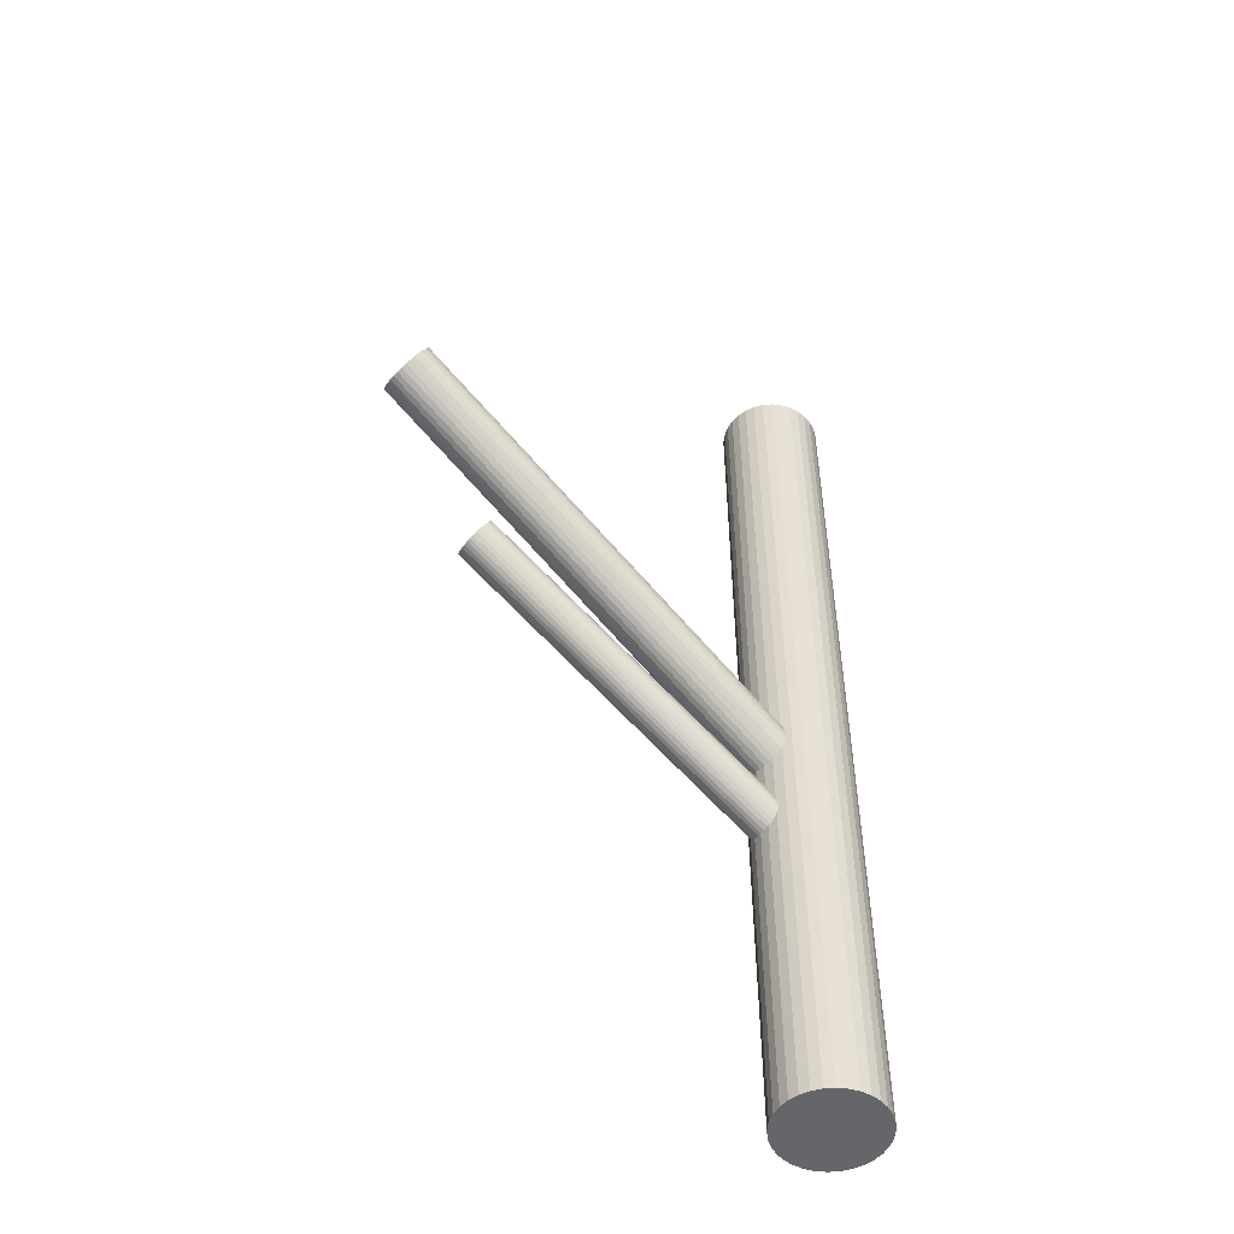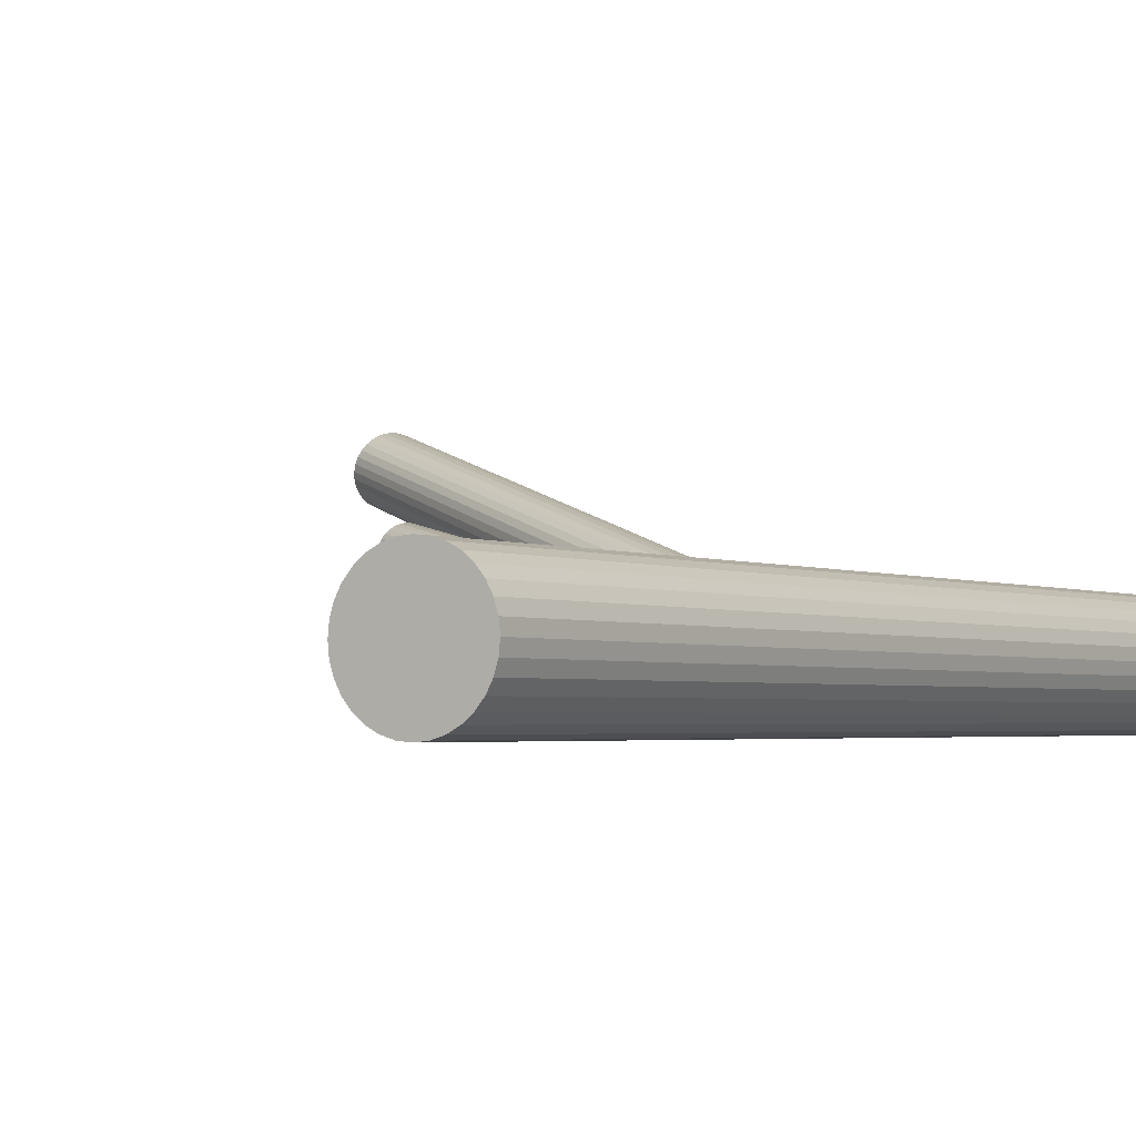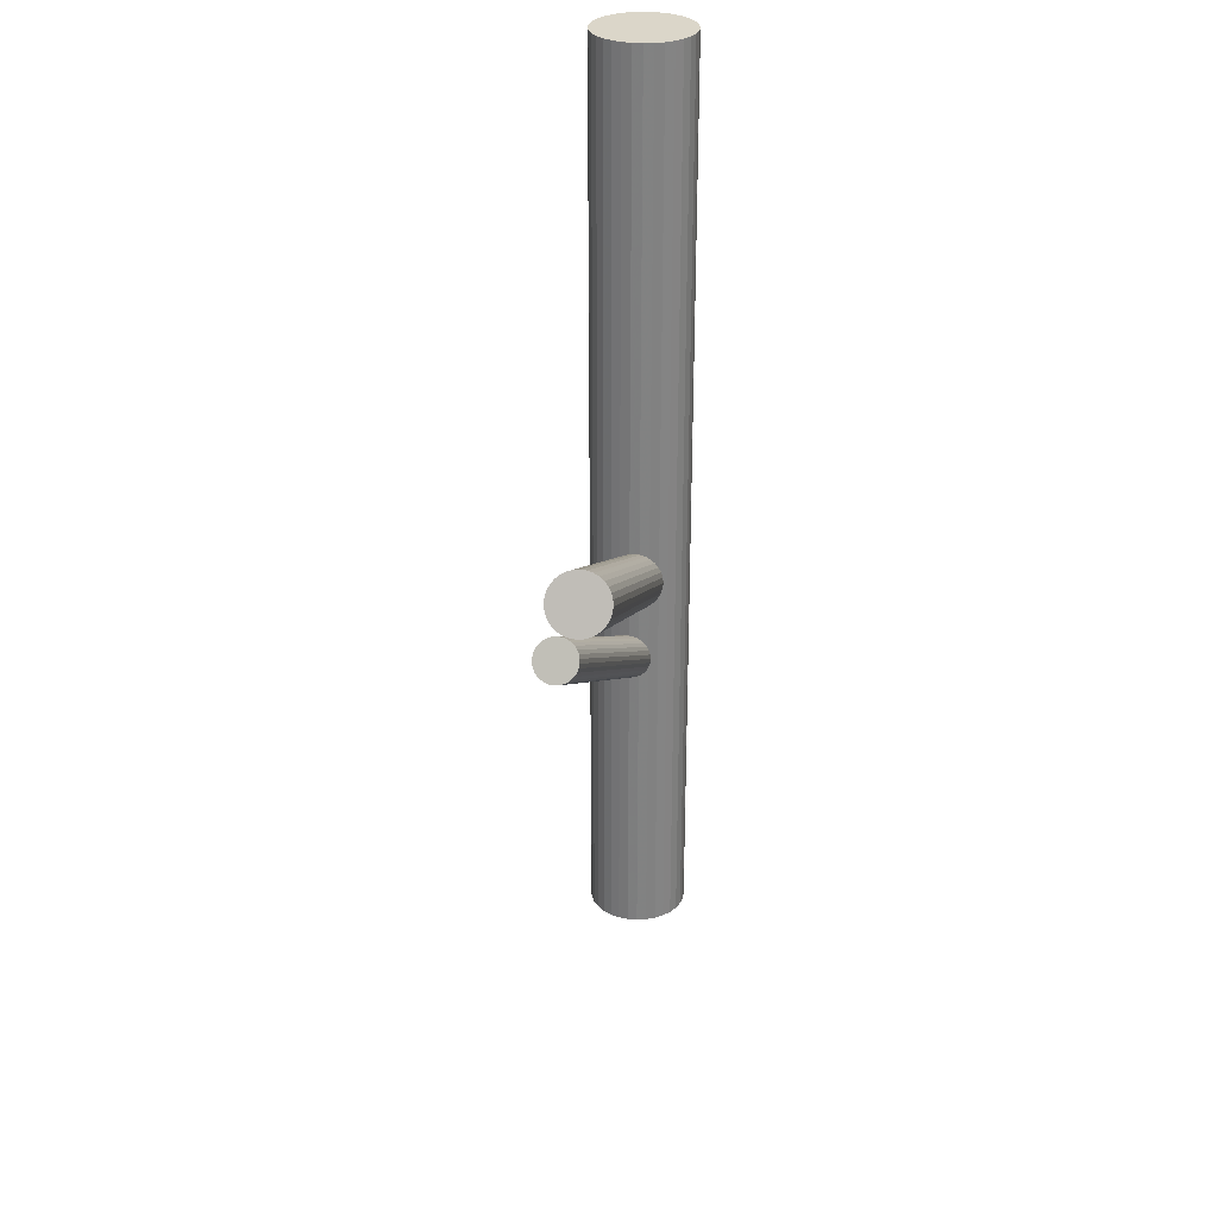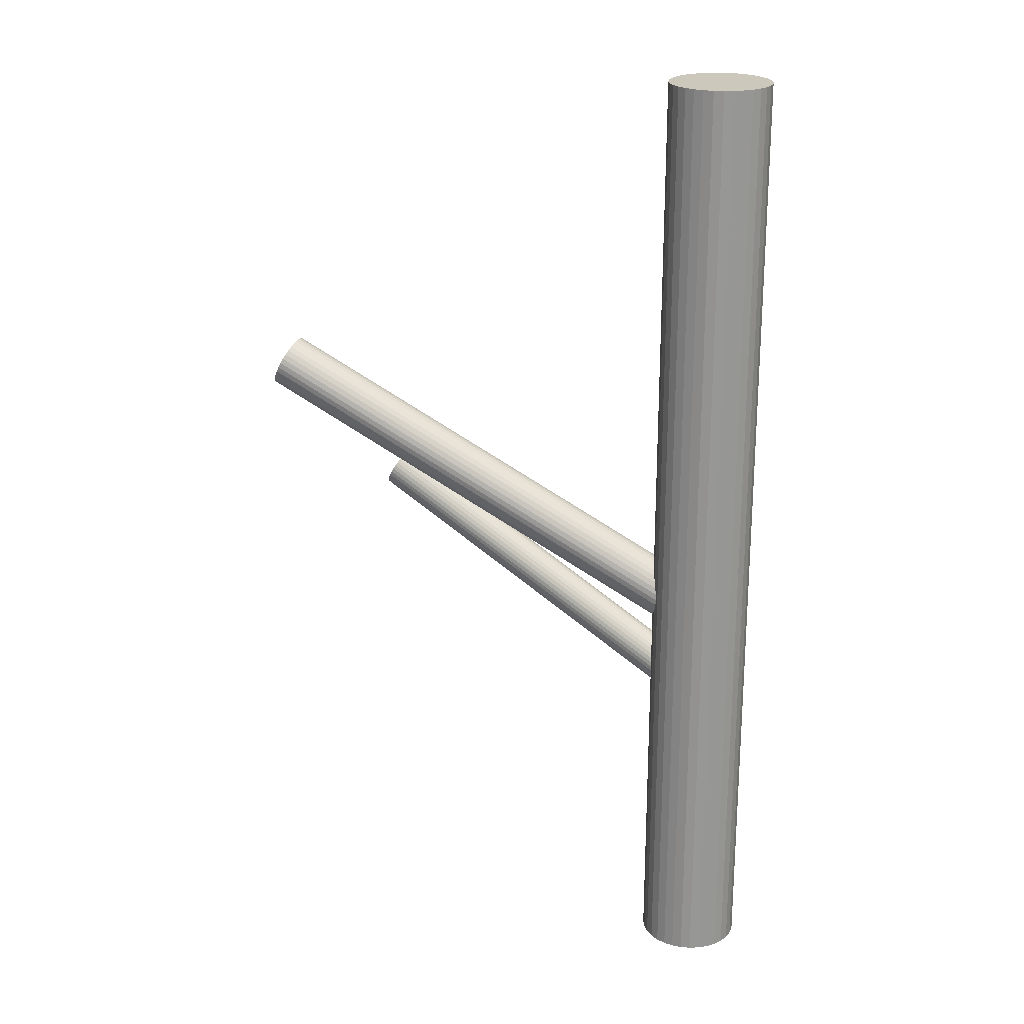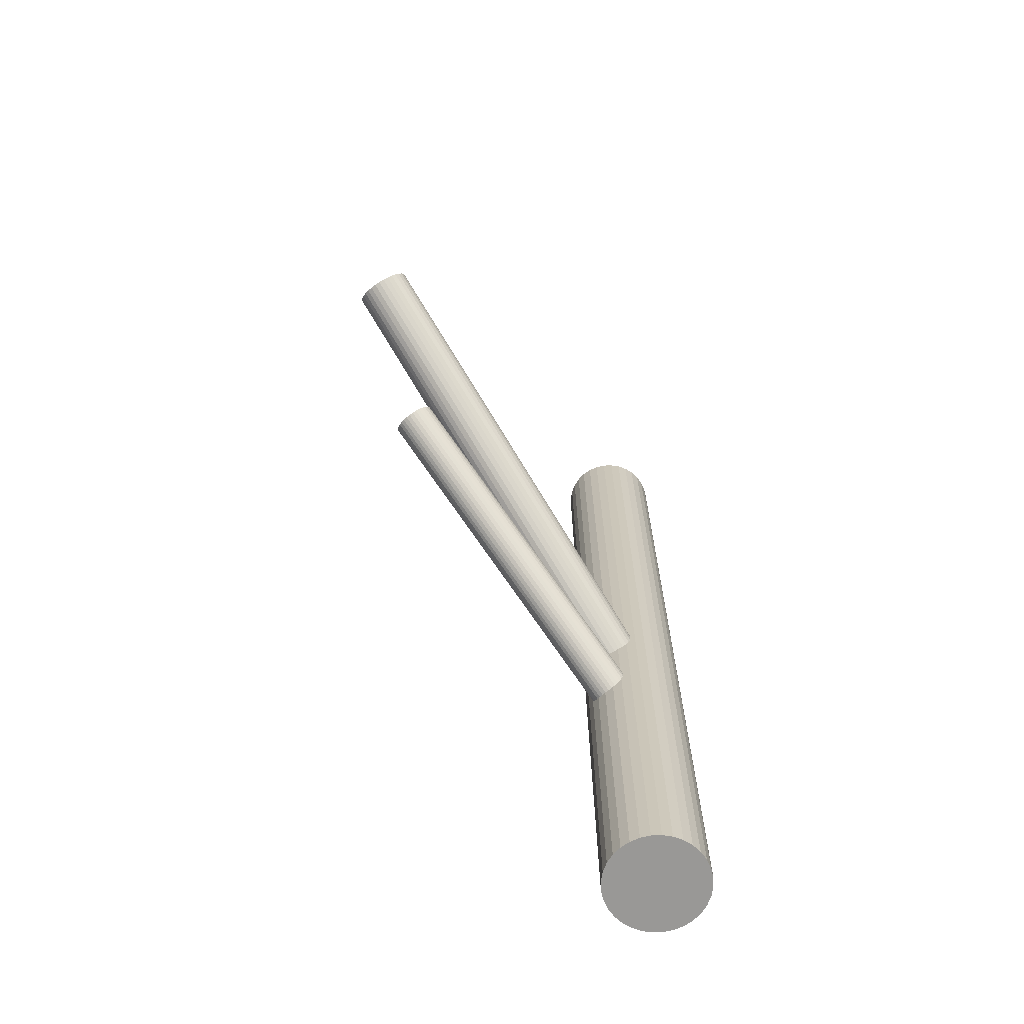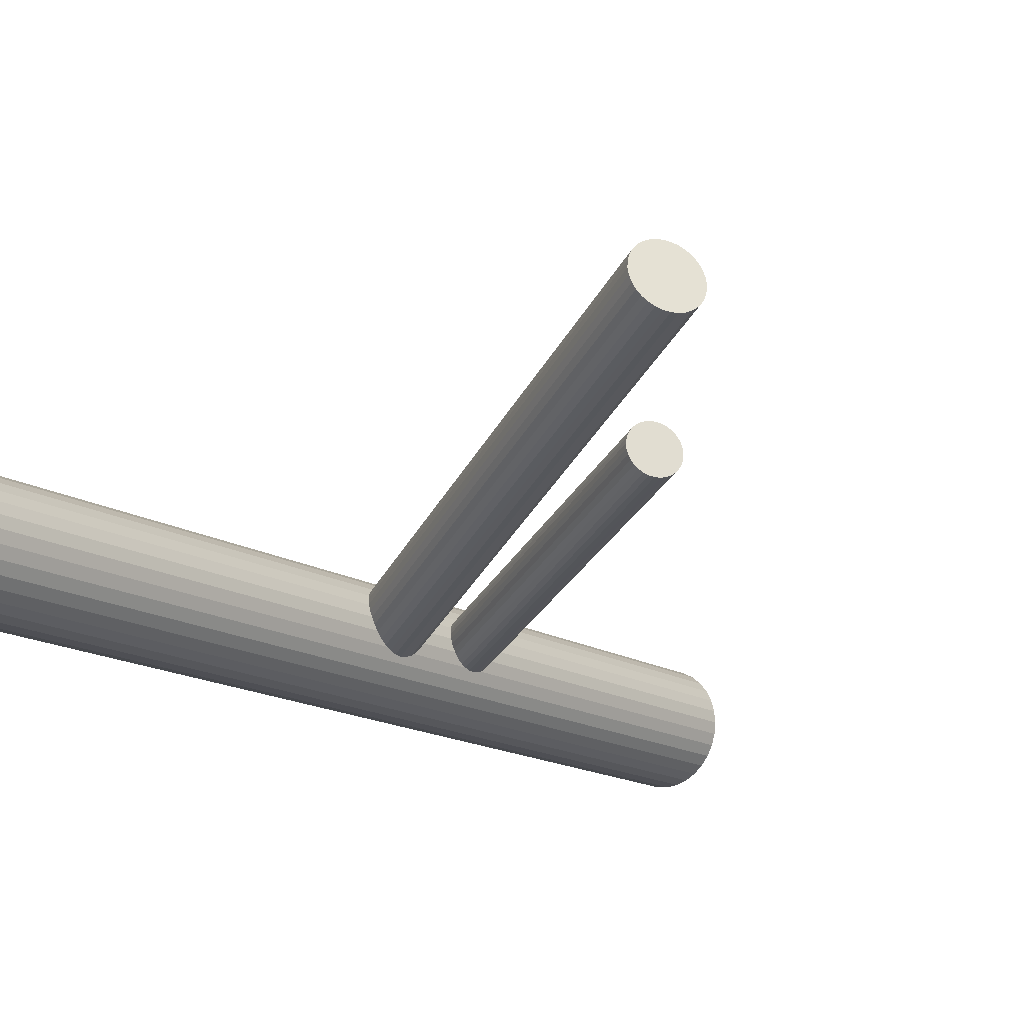
<metadata>
{"format":"obj","ext":"obj","renderer":"f3d","projection":"perspective","resolution":1024,"background":"white","views":[{"elev":-51.7,"azim":156.9,"up":"+Z"},{"elev":-2.6,"azim":-148.3,"up":"+Y"},{"elev":29.7,"azim":113.9,"up":"+Z"},{"elev":22.2,"azim":-144.3,"up":"+Z"},{"elev":-68.6,"azim":142.8,"up":"+Z"},{"elev":-15.3,"azim":38.3,"up":"+Y"}]}
</metadata>
<code>
v -0.0588 -0.01633 0.136
v -0.0588 -0.01633 -0.136
v -0.0588 -0.03073 0.136
v -0.0588 -0.03073 -0.136
v -0.0588 -0.001928 0.136
v -0.0588 -0.001928 -0.136
v -0.06898 -0.02651 0.136
v -0.06898 -0.02651 -0.136
v -0.06898 -0.006146 0.136
v -0.06898 -0.006146 -0.136
v -0.06431 -0.003024 0.136
v -0.06431 -0.003024 -0.136
v -0.06431 -0.02964 0.136
v -0.06431 -0.02964 -0.136
v -0.0732 -0.01633 0.136
v -0.0732 -0.01633 -0.136
v -0.07293 -0.01914 0.136
v -0.07293 -0.01914 -0.136
v -0.07293 -0.01352 0.136
v -0.07293 -0.01352 -0.136
v -0.07077 -0.008329 0.136
v -0.07077 -0.008329 -0.136
v -0.07077 -0.02433 0.136
v -0.07077 -0.02433 -0.136
v -0.0508 -0.0283 0.136
v -0.0508 -0.0283 -0.136
v -0.0508 -0.004355 0.136
v -0.0508 -0.004355 -0.136
v -0.04549 -0.02184 0.136
v -0.04549 -0.02184 -0.136
v -0.04549 -0.01082 0.136
v -0.04549 -0.01082 -0.136
v -0.06161 -0.03045 0.136
v -0.06161 -0.03045 -0.136
v -0.06161 -0.002205 0.136
v -0.06161 -0.002205 -0.136
v -0.05599 -0.03045 0.136
v -0.05599 -0.03045 -0.136
v -0.05599 -0.002205 0.136
v -0.05599 -0.002205 -0.136
v -0.07211 -0.02184 0.136
v -0.07211 -0.02184 -0.136
v -0.07211 -0.01082 0.136
v -0.07211 -0.01082 -0.136
v -0.0668 -0.0283 0.136
v -0.0668 -0.0283 -0.136
v -0.0668 -0.004355 0.136
v -0.0668 -0.004355 -0.136
v -0.04683 -0.008329 0.136
v -0.04683 -0.008329 -0.136
v -0.04683 -0.02433 0.136
v -0.04683 -0.02433 -0.136
v -0.04468 -0.01914 0.136
v -0.04468 -0.01914 -0.136
v -0.04468 -0.01352 0.136
v -0.04468 -0.01352 -0.136
v -0.0444 -0.01633 0.136
v -0.0444 -0.01633 -0.136
v -0.05329 -0.003024 0.136
v -0.05329 -0.003024 -0.136
v -0.05329 -0.02964 0.136
v -0.05329 -0.02964 -0.136
v -0.04862 -0.02651 0.136
v -0.04862 -0.02651 -0.136
v -0.04862 -0.006146 0.136
v -0.04862 -0.006146 -0.136
v -0.0588 -0.01633 -0.02466
v 0.06908 0.02311 0.0425
v -0.06219 -0.01738 -0.01758
v 0.06569 0.02206 0.04958
v -0.05541 -0.01528 -0.03174
v 0.07248 0.02415 0.03542
v -0.05717 -0.02396 -0.02328
v 0.07071 0.01548 0.04388
v -0.05585 -0.02355 -0.02604
v 0.07203 0.01589 0.04112
v -0.05885 -0.009456 -0.02859
v 0.06903 0.02998 0.03857
v -0.06263 -0.01062 -0.02073
v 0.06526 0.02882 0.04643
v -0.05535 -0.02292 -0.02737
v 0.07254 0.01651 0.03979
v -0.05794 -0.02372 -0.02195
v 0.06994 0.01571 0.04521
v -0.05477 -0.01826 -0.0312
v 0.07311 0.02118 0.03596
v -0.06104 -0.02019 -0.01812
v 0.06684 0.01924 0.04904
v -0.06285 -0.01172 -0.01965
v 0.06503 0.02772 0.04751
v -0.05805 -0.01024 -0.02966
v 0.06983 0.0292 0.0375
v -0.06113 -0.008762 -0.02466
v 0.06675 0.03067 0.0425
v -0.06033 -0.0214 -0.01877
v 0.06756 0.01803 0.04839
v -0.05468 -0.01966 -0.03054
v 0.0732 0.01977 0.03662
v -0.05593 -0.01383 -0.0316
v 0.07196 0.02561 0.03556
v -0.06258 -0.01588 -0.01772
v 0.0653 0.02356 0.04944
v -0.05502 -0.01678 -0.0316
v 0.07287 0.02266 0.03556
v -0.06167 -0.01883 -0.01772
v 0.06621 0.0206 0.04944
v -0.06292 -0.013 -0.01877
v 0.06496 0.02644 0.04839
v -0.05727 -0.01126 -0.03054
v 0.07061 0.02818 0.03662
v -0.05647 -0.0239 -0.02466
v 0.07142 0.01554 0.0425
v -0.05955 -0.02242 -0.01965
v 0.06833 0.01701 0.04751
v -0.05475 -0.02094 -0.02966
v 0.07313 0.01849 0.0375
v -0.05656 -0.01247 -0.0312
v 0.07133 0.02697 0.03596
v -0.06283 -0.0144 -0.01812
v 0.06505 0.02503 0.04904
v -0.05966 -0.008938 -0.02737
v 0.06823 0.0305 0.03979
v -0.06226 -0.009739 -0.02195
v 0.06563 0.0297 0.04521
v -0.05497 -0.02204 -0.02859
v 0.07291 0.01739 0.03857
v -0.05875 -0.0232 -0.02073
v 0.06914 0.01623 0.04643
v -0.06175 -0.009112 -0.02328
v 0.06613 0.03032 0.04388
v -0.06043 -0.008704 -0.02604
v 0.06746 0.03073 0.04112
v -0.0588 -0.01633 -0.05032
v 0.04097 0.00391 0.007621
v -0.06172 -0.01692 -0.04508
v 0.03805 0.003318 0.01286
v -0.05588 -0.01574 -0.05555
v 0.04389 0.004502 0.002384
v -0.06171 -0.01257 -0.04661
v 0.03806 0.007666 0.01132
v -0.05758 -0.01174 -0.05402
v 0.04219 0.008504 0.003918
v -0.0619 -0.01576 -0.04518
v 0.03787 0.004481 0.01276
v -0.05617 -0.0146 -0.05545
v 0.0436 0.005643 0.002485
v -0.06054 -0.01065 -0.04929
v 0.03923 0.009585 0.008642
v -0.05941 -0.01042 -0.05134
v 0.04037 0.009817 0.006599
v -0.05943 -0.02157 -0.04741
v 0.04034 -0.001329 0.01053
v -0.05618 -0.02091 -0.05323
v 0.04359 -0.0006702 0.004712
v -0.05879 -0.01065 -0.05232
v 0.04098 0.009592 0.005617
v -0.06102 -0.0111 -0.04831
v 0.03875 0.009138 0.009624
v -0.06104 -0.01914 -0.04548
v 0.03873 0.001103 0.01246
v -0.05564 -0.01804 -0.05515
v 0.04413 0.002198 0.002783
v -0.06 -0.01043 -0.05032
v 0.03977 0.009814 0.007621
v -0.05704 -0.01256 -0.05467
v 0.04273 0.007683 0.003267
v -0.06189 -0.01354 -0.04596
v 0.03788 0.006698 0.01197
v -0.05571 -0.01912 -0.05467
v 0.04406 0.001122 0.003267
v -0.06056 -0.0201 -0.04596
v 0.03921 0.0001371 0.01197
v -0.0576 -0.02223 -0.05032
v 0.04217 -0.001994 0.007621
v -0.06196 -0.01462 -0.04548
v 0.03781 0.005622 0.01246
v -0.05656 -0.01352 -0.05515
v 0.04321 0.006717 0.002783
v -0.05658 -0.02156 -0.05232
v 0.04319 -0.001318 0.005617
v -0.05881 -0.02201 -0.04831
v 0.04096 -0.001772 0.009624
v -0.06142 -0.01175 -0.04741
v 0.03835 0.00849 0.01053
v -0.05817 -0.01109 -0.05323
v 0.0416 0.009149 0.004712
v -0.0582 -0.02224 -0.04929
v 0.04158 -0.001997 0.008642
v -0.05706 -0.02201 -0.05134
v 0.04271 -0.001765 0.006599
v -0.06143 -0.01806 -0.04518
v 0.03834 0.002177 0.01276
v -0.0557 -0.0169 -0.05545
v 0.04407 0.003339 0.002485
v -0.06002 -0.02092 -0.04661
v 0.03975 -0.000684 0.01132
v -0.05589 -0.02009 -0.05402
v 0.04388 0.0001539 0.003918
f 58 2 56
f 58 56 57
f 57 56 55
f 57 55 1
f 56 2 32
f 56 32 55
f 55 32 31
f 55 31 1
f 32 2 50
f 32 50 31
f 31 50 49
f 31 49 1
f 50 2 66
f 50 66 49
f 49 66 65
f 49 65 1
f 66 2 28
f 66 28 65
f 65 28 27
f 65 27 1
f 28 2 60
f 28 60 27
f 27 60 59
f 27 59 1
f 60 2 40
f 60 40 59
f 59 40 39
f 59 39 1
f 40 2 6
f 40 6 39
f 39 6 5
f 39 5 1
f 6 2 36
f 6 36 5
f 5 36 35
f 5 35 1
f 36 2 12
f 36 12 35
f 35 12 11
f 35 11 1
f 12 2 48
f 12 48 11
f 11 48 47
f 11 47 1
f 48 2 10
f 48 10 47
f 47 10 9
f 47 9 1
f 10 2 22
f 10 22 9
f 9 22 21
f 9 21 1
f 22 2 44
f 22 44 21
f 21 44 43
f 21 43 1
f 44 2 20
f 44 20 43
f 43 20 19
f 43 19 1
f 20 2 16
f 20 16 19
f 19 16 15
f 19 15 1
f 16 2 18
f 16 18 15
f 15 18 17
f 15 17 1
f 18 2 42
f 18 42 17
f 17 42 41
f 17 41 1
f 42 2 24
f 42 24 41
f 41 24 23
f 41 23 1
f 24 2 8
f 24 8 23
f 23 8 7
f 23 7 1
f 8 2 46
f 8 46 7
f 7 46 45
f 7 45 1
f 46 2 14
f 46 14 45
f 45 14 13
f 45 13 1
f 14 2 34
f 14 34 13
f 13 34 33
f 13 33 1
f 34 2 4
f 34 4 33
f 33 4 3
f 33 3 1
f 4 2 38
f 4 38 3
f 3 38 37
f 3 37 1
f 38 2 62
f 38 62 37
f 37 62 61
f 37 61 1
f 62 2 26
f 62 26 61
f 61 26 25
f 61 25 1
f 26 2 64
f 26 64 25
f 25 64 63
f 25 63 1
f 64 2 52
f 64 52 63
f 63 52 51
f 63 51 1
f 52 2 30
f 52 30 51
f 51 30 29
f 51 29 1
f 30 2 54
f 30 54 29
f 29 54 53
f 29 53 1
f 54 2 58
f 54 58 53
f 53 58 57
f 53 57 1
f 93 67 129
f 93 129 94
f 94 129 130
f 94 130 68
f 129 67 123
f 129 123 130
f 130 123 124
f 130 124 68
f 123 67 79
f 123 79 124
f 124 79 80
f 124 80 68
f 79 67 89
f 79 89 80
f 80 89 90
f 80 90 68
f 89 67 107
f 89 107 90
f 90 107 108
f 90 108 68
f 107 67 119
f 107 119 108
f 108 119 120
f 108 120 68
f 119 67 101
f 119 101 120
f 120 101 102
f 120 102 68
f 101 67 69
f 101 69 102
f 102 69 70
f 102 70 68
f 69 67 105
f 69 105 70
f 70 105 106
f 70 106 68
f 105 67 87
f 105 87 106
f 106 87 88
f 106 88 68
f 87 67 95
f 87 95 88
f 88 95 96
f 88 96 68
f 95 67 113
f 95 113 96
f 96 113 114
f 96 114 68
f 113 67 127
f 113 127 114
f 114 127 128
f 114 128 68
f 127 67 83
f 127 83 128
f 128 83 84
f 128 84 68
f 83 67 73
f 83 73 84
f 84 73 74
f 84 74 68
f 73 67 111
f 73 111 74
f 74 111 112
f 74 112 68
f 111 67 75
f 111 75 112
f 112 75 76
f 112 76 68
f 75 67 81
f 75 81 76
f 76 81 82
f 76 82 68
f 81 67 125
f 81 125 82
f 82 125 126
f 82 126 68
f 125 67 115
f 125 115 126
f 126 115 116
f 126 116 68
f 115 67 97
f 115 97 116
f 116 97 98
f 116 98 68
f 97 67 85
f 97 85 98
f 98 85 86
f 98 86 68
f 85 67 103
f 85 103 86
f 86 103 104
f 86 104 68
f 103 67 71
f 103 71 104
f 104 71 72
f 104 72 68
f 71 67 99
f 71 99 72
f 72 99 100
f 72 100 68
f 99 67 117
f 99 117 100
f 100 117 118
f 100 118 68
f 117 67 109
f 117 109 118
f 118 109 110
f 118 110 68
f 109 67 91
f 109 91 110
f 110 91 92
f 110 92 68
f 91 67 77
f 91 77 92
f 92 77 78
f 92 78 68
f 77 67 121
f 77 121 78
f 78 121 122
f 78 122 68
f 121 67 131
f 121 131 122
f 122 131 132
f 122 132 68
f 131 67 93
f 131 93 132
f 132 93 94
f 132 94 68
f 163 133 147
f 163 147 164
f 164 147 148
f 164 148 134
f 147 133 157
f 147 157 148
f 148 157 158
f 148 158 134
f 157 133 183
f 157 183 158
f 158 183 184
f 158 184 134
f 183 133 139
f 183 139 184
f 184 139 140
f 184 140 134
f 139 133 167
f 139 167 140
f 140 167 168
f 140 168 134
f 167 133 175
f 167 175 168
f 168 175 176
f 168 176 134
f 175 133 143
f 175 143 176
f 176 143 144
f 176 144 134
f 143 133 135
f 143 135 144
f 144 135 136
f 144 136 134
f 135 133 191
f 135 191 136
f 136 191 192
f 136 192 134
f 191 133 159
f 191 159 192
f 192 159 160
f 192 160 134
f 159 133 171
f 159 171 160
f 160 171 172
f 160 172 134
f 171 133 195
f 171 195 172
f 172 195 196
f 172 196 134
f 195 133 151
f 195 151 196
f 196 151 152
f 196 152 134
f 151 133 181
f 151 181 152
f 152 181 182
f 152 182 134
f 181 133 187
f 181 187 182
f 182 187 188
f 182 188 134
f 187 133 173
f 187 173 188
f 188 173 174
f 188 174 134
f 173 133 189
f 173 189 174
f 174 189 190
f 174 190 134
f 189 133 179
f 189 179 190
f 190 179 180
f 190 180 134
f 179 133 153
f 179 153 180
f 180 153 154
f 180 154 134
f 153 133 197
f 153 197 154
f 154 197 198
f 154 198 134
f 197 133 169
f 197 169 198
f 198 169 170
f 198 170 134
f 169 133 161
f 169 161 170
f 170 161 162
f 170 162 134
f 161 133 193
f 161 193 162
f 162 193 194
f 162 194 134
f 193 133 137
f 193 137 194
f 194 137 138
f 194 138 134
f 137 133 145
f 137 145 138
f 138 145 146
f 138 146 134
f 145 133 177
f 145 177 146
f 146 177 178
f 146 178 134
f 177 133 165
f 177 165 178
f 178 165 166
f 178 166 134
f 165 133 141
f 165 141 166
f 166 141 142
f 166 142 134
f 141 133 185
f 141 185 142
f 142 185 186
f 142 186 134
f 185 133 155
f 185 155 186
f 186 155 156
f 186 156 134
f 155 133 149
f 155 149 156
f 156 149 150
f 156 150 134
f 149 133 163
f 149 163 150
f 150 163 164
f 150 164 134

</code>
